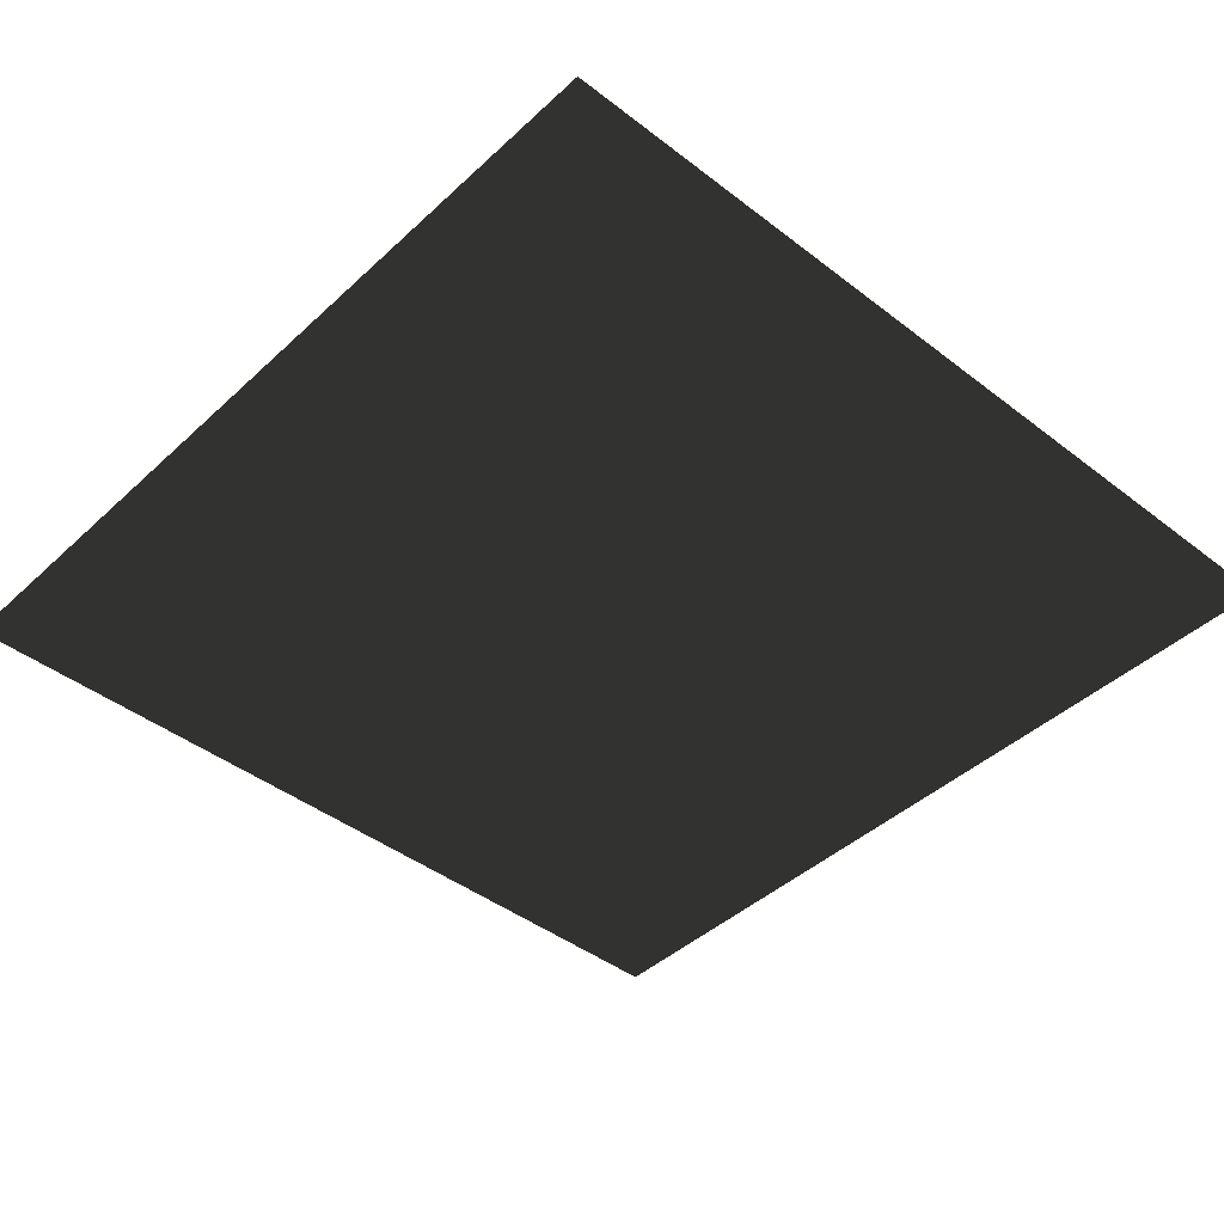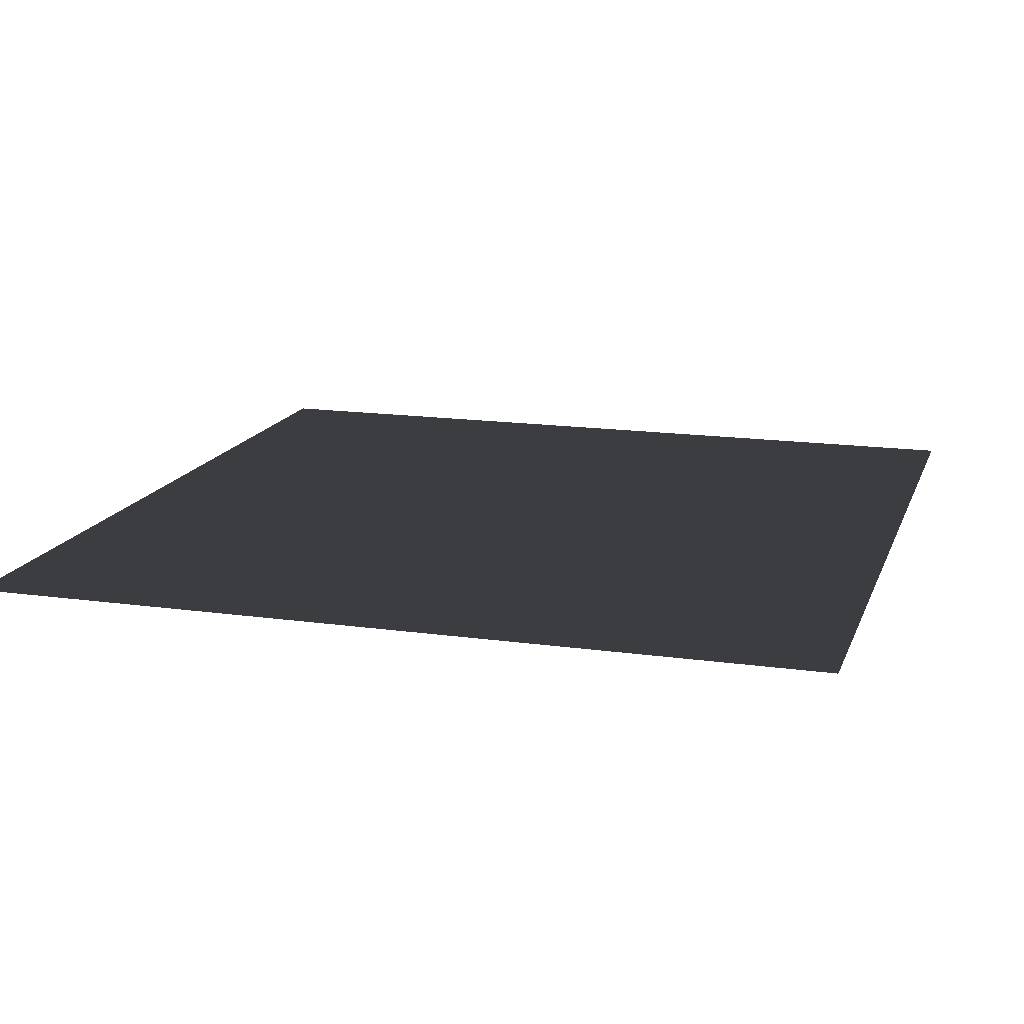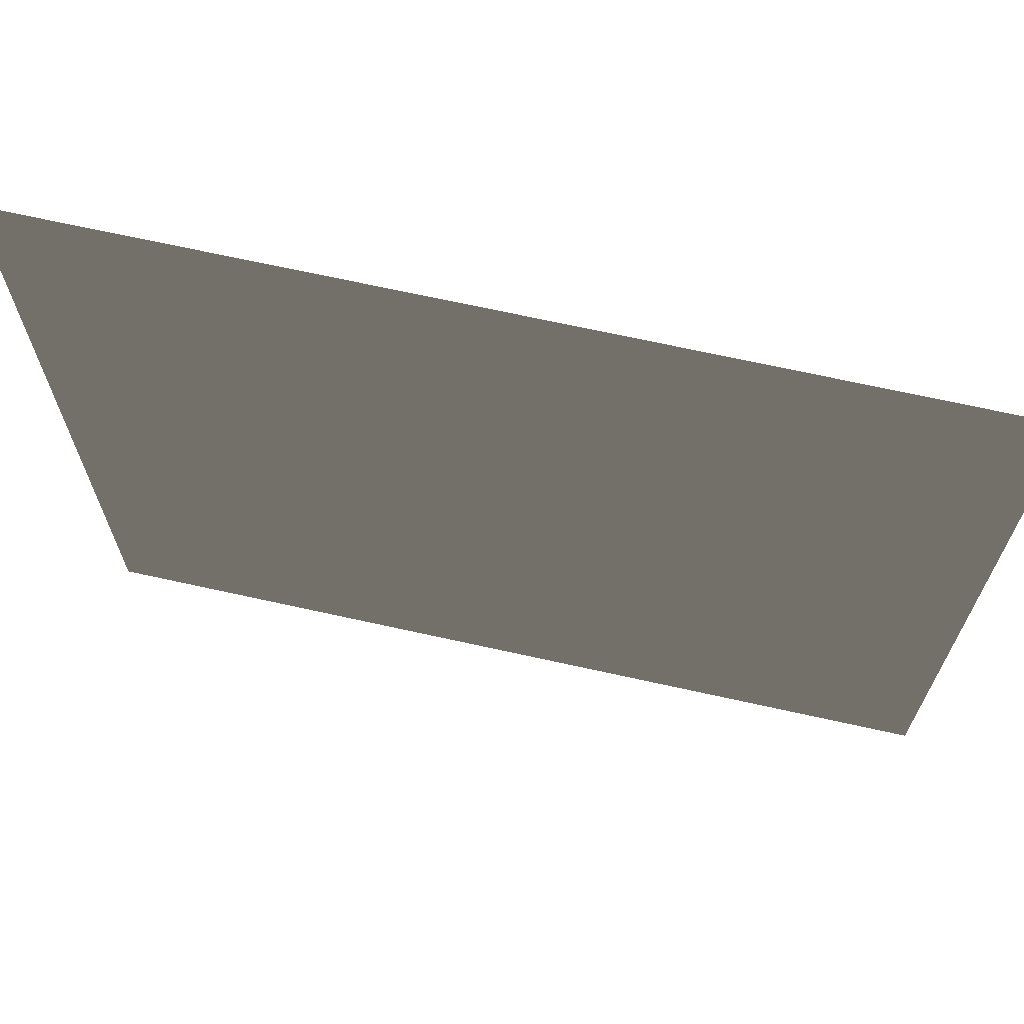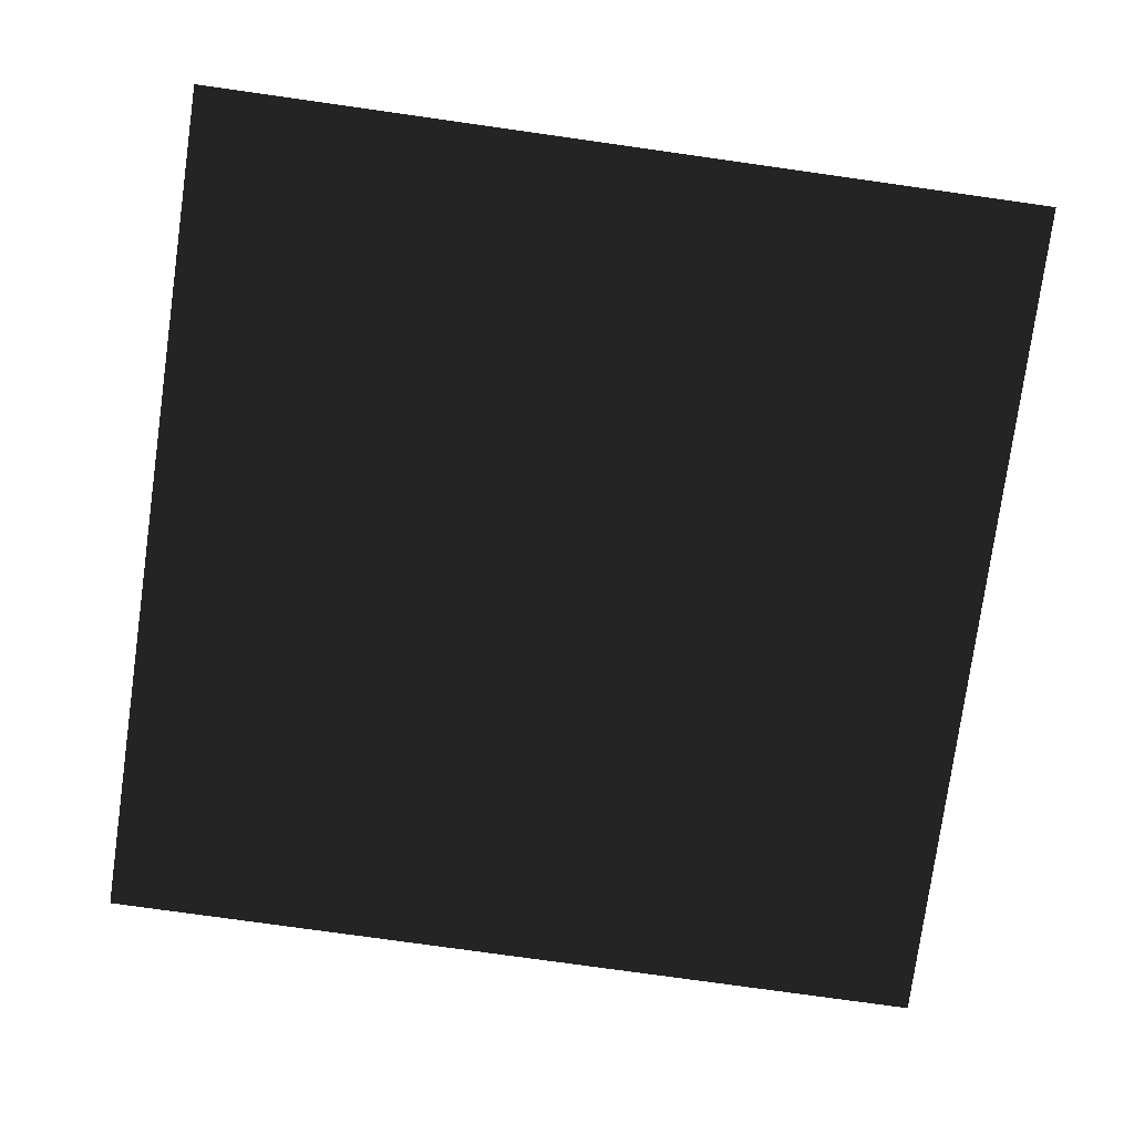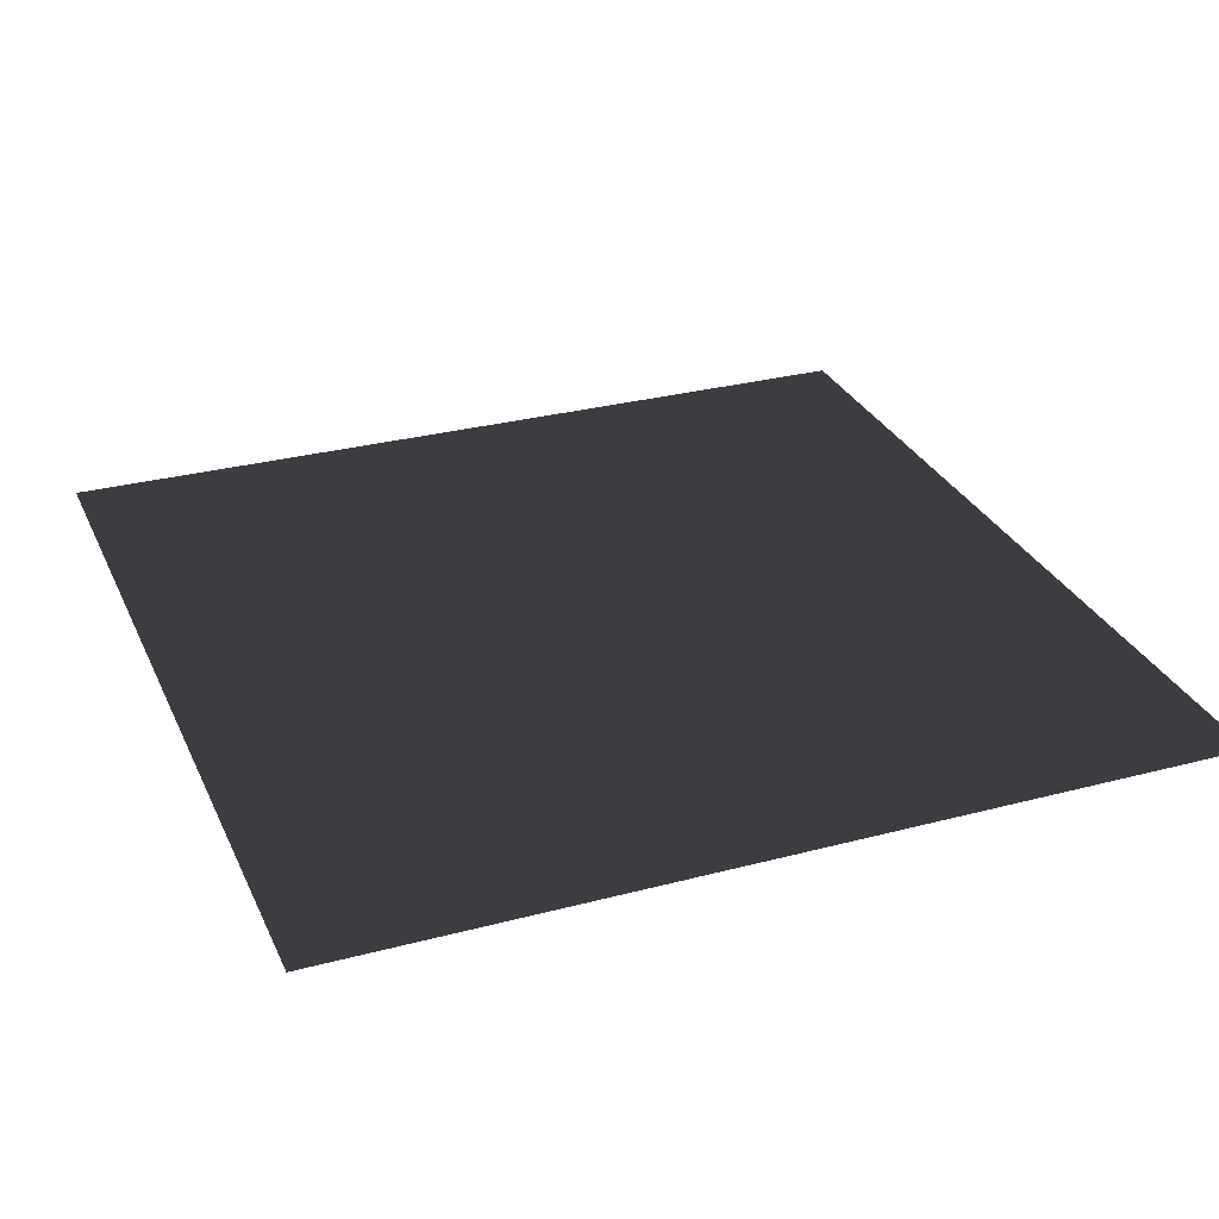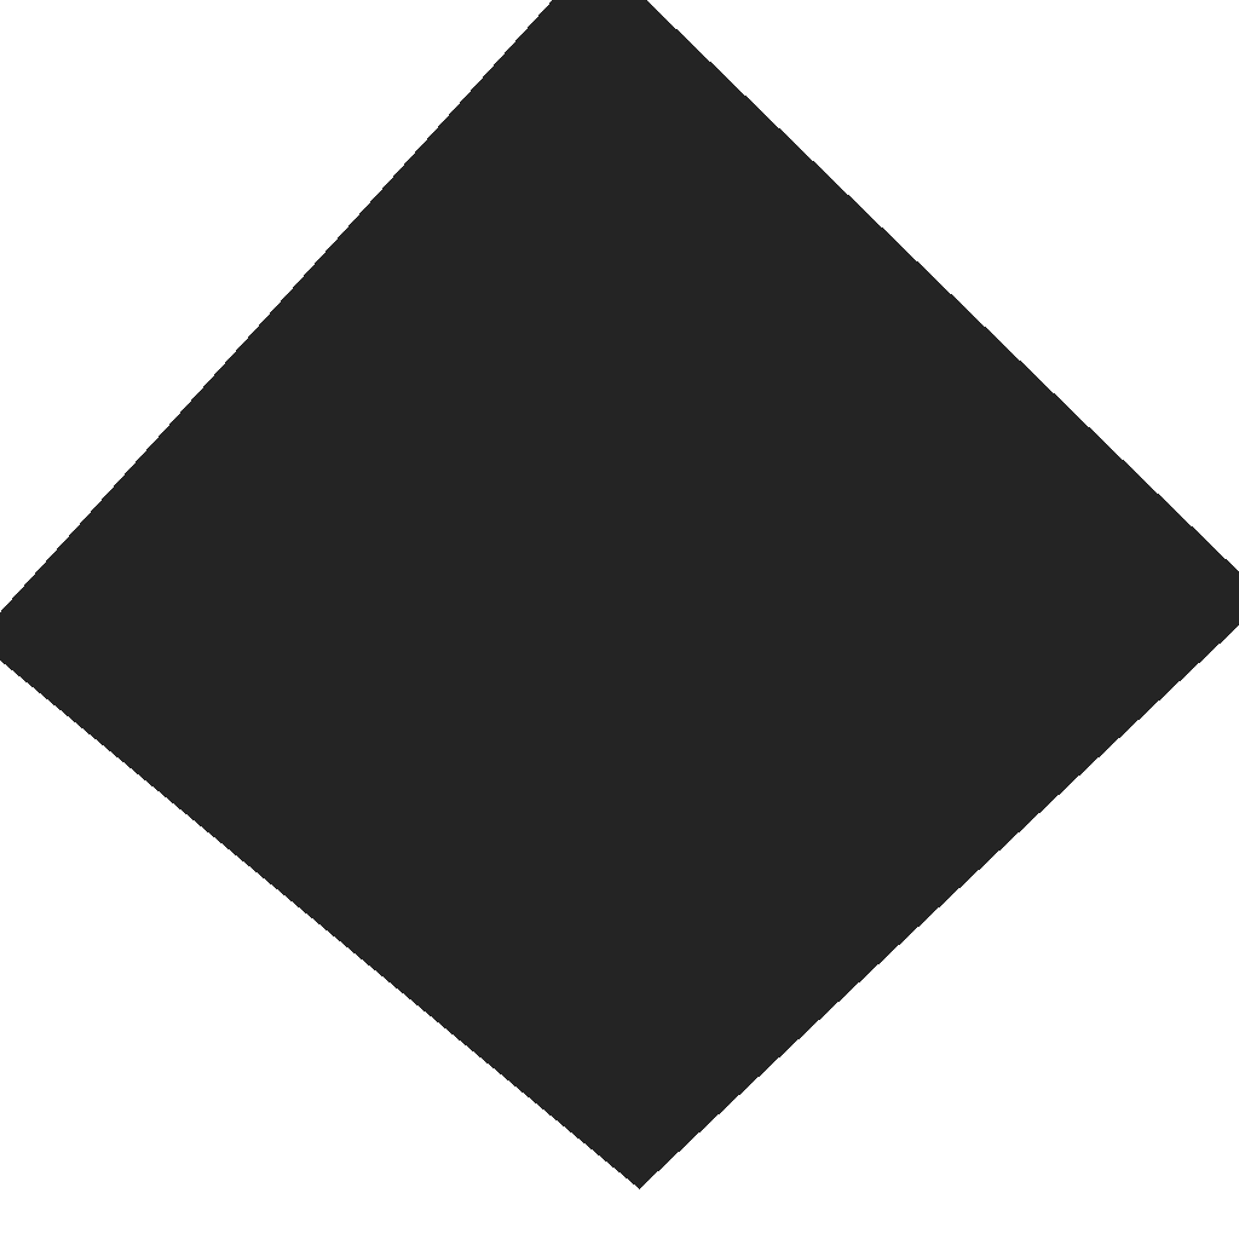
<metadata>
{"format":"obj","ext":"obj","renderer":"f3d","projection":"perspective","resolution":1024,"background":"white","views":[{"elev":-42.9,"azim":-132.5,"up":"+Y"},{"elev":15.6,"azim":-163.5,"up":"+Y"},{"elev":69.3,"azim":-167.5,"up":"+Z"},{"elev":-77.4,"azim":172.0,"up":"+Y"},{"elev":29.7,"azim":-21.2,"up":"+Y"},{"elev":-72.1,"azim":-43.1,"up":"+Y"}]}
</metadata>
<code>
o Plane
v -20.02 -0 -20.02
v 20.02 -0 -20.02
v -20.02 0 20.02
v 20.02 0 20.02
f 1 2 4 3

</code>
